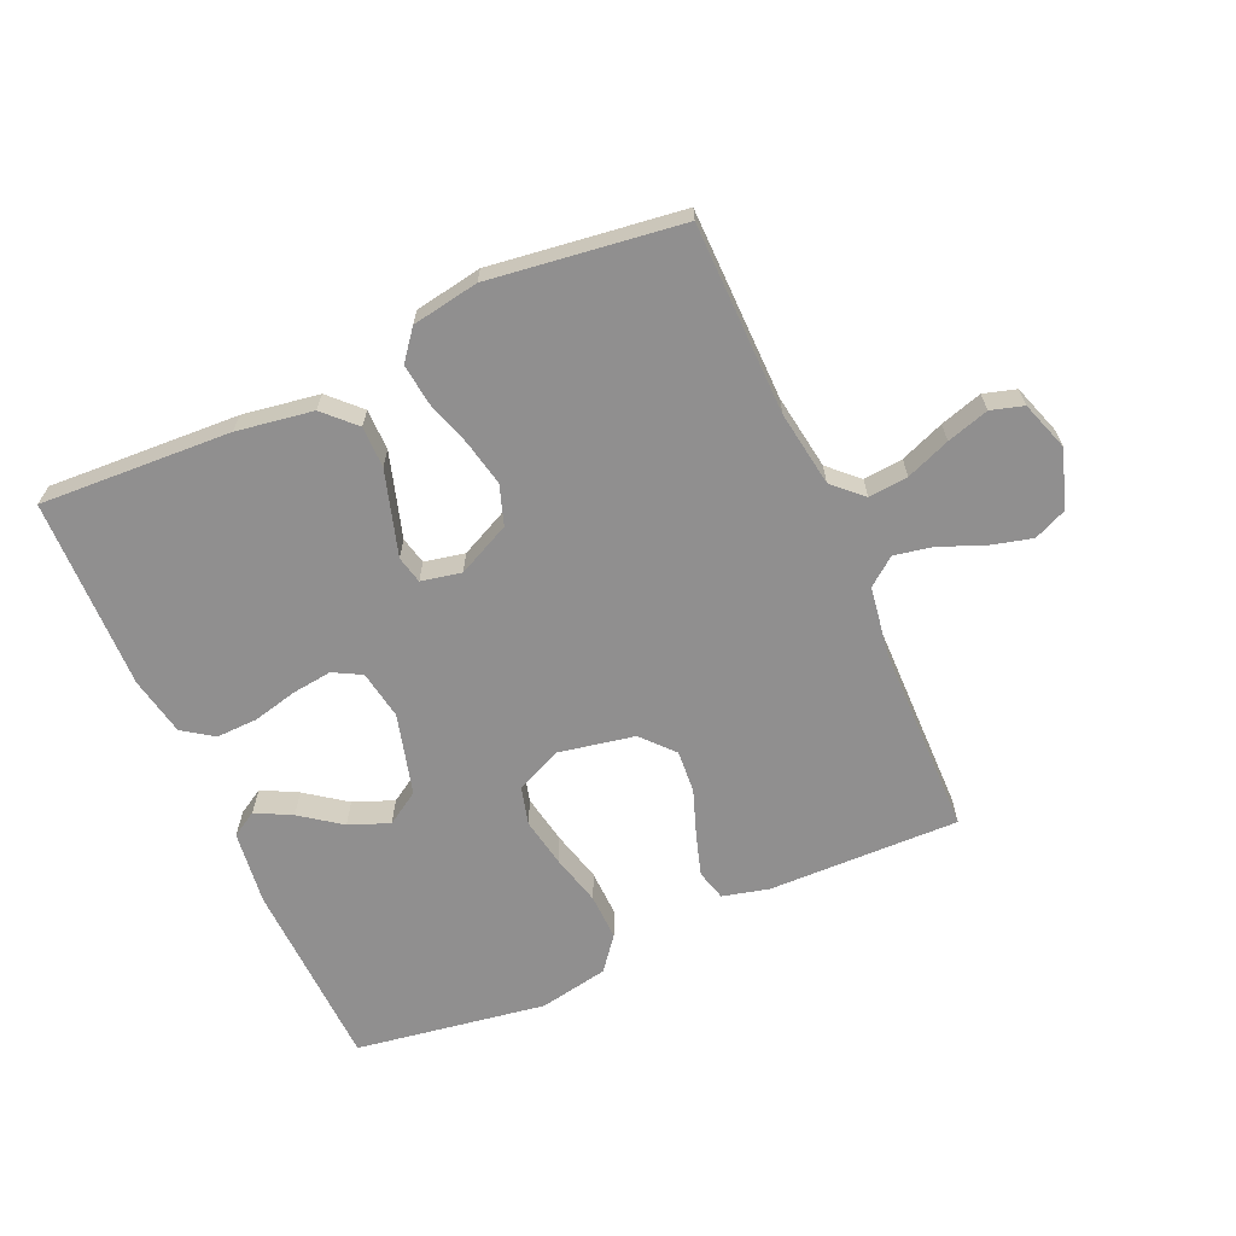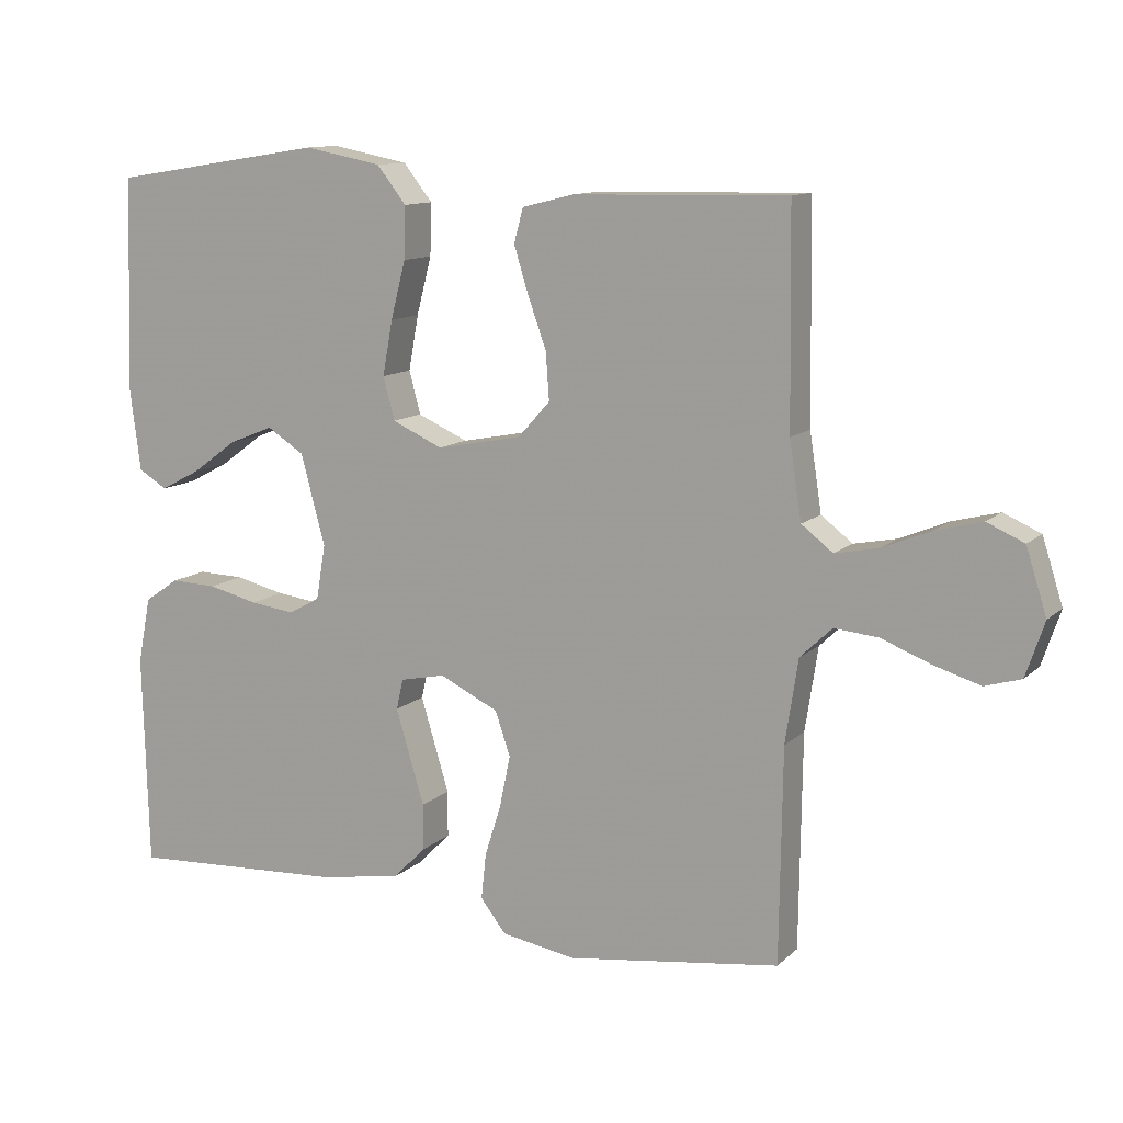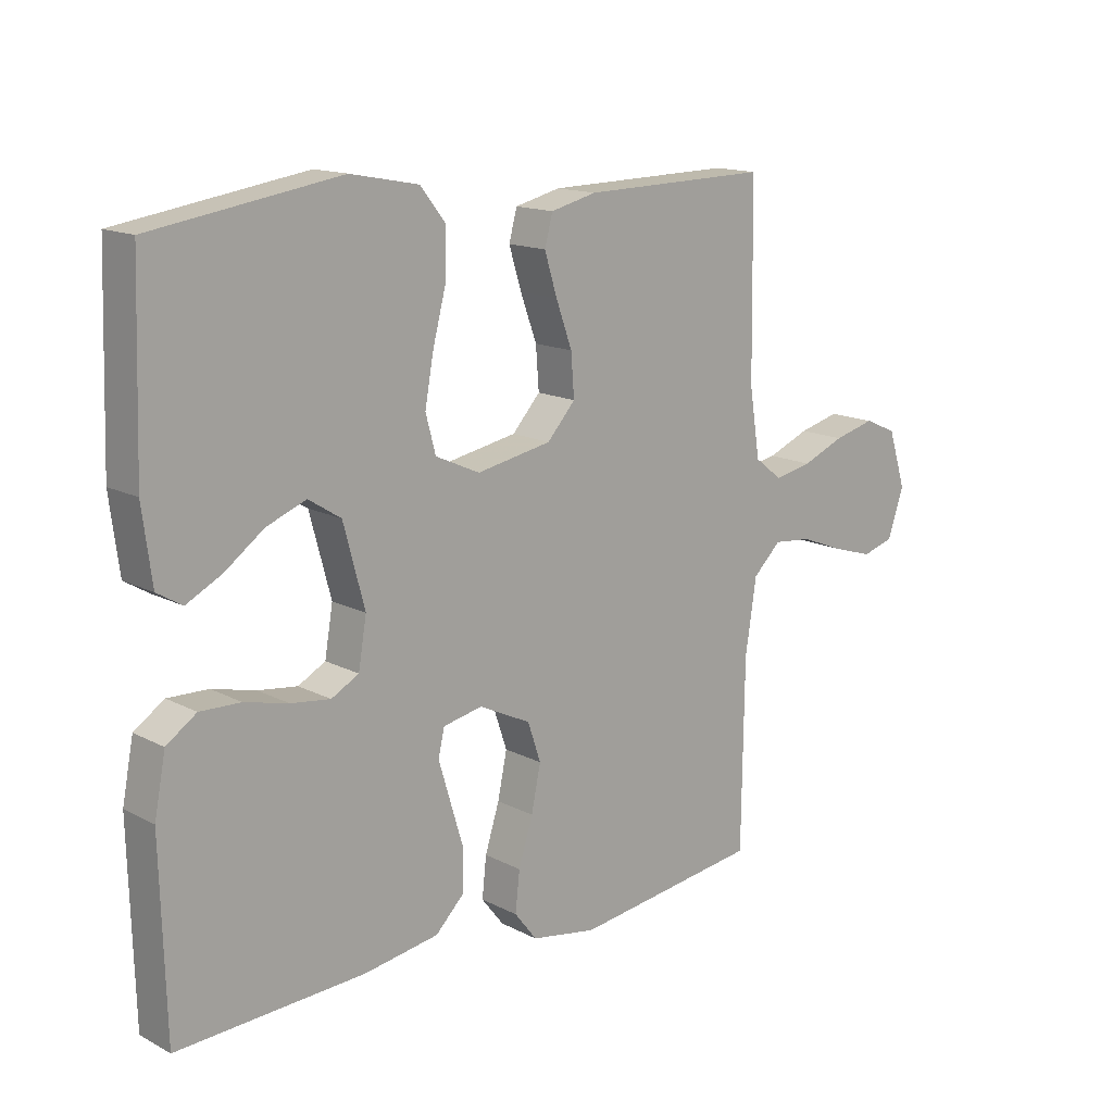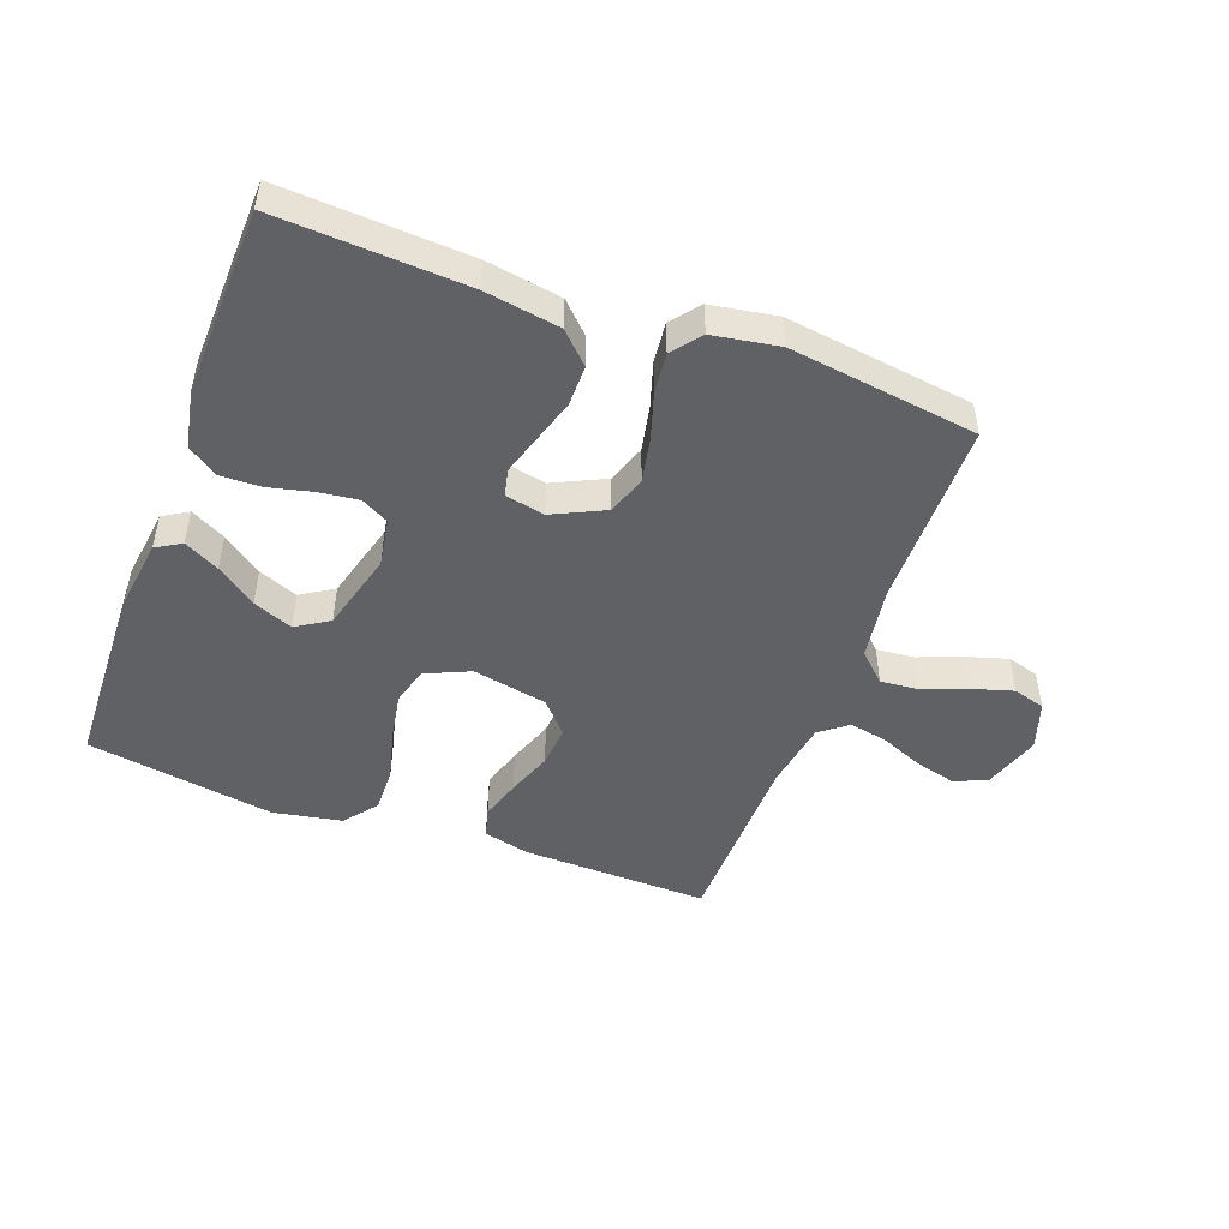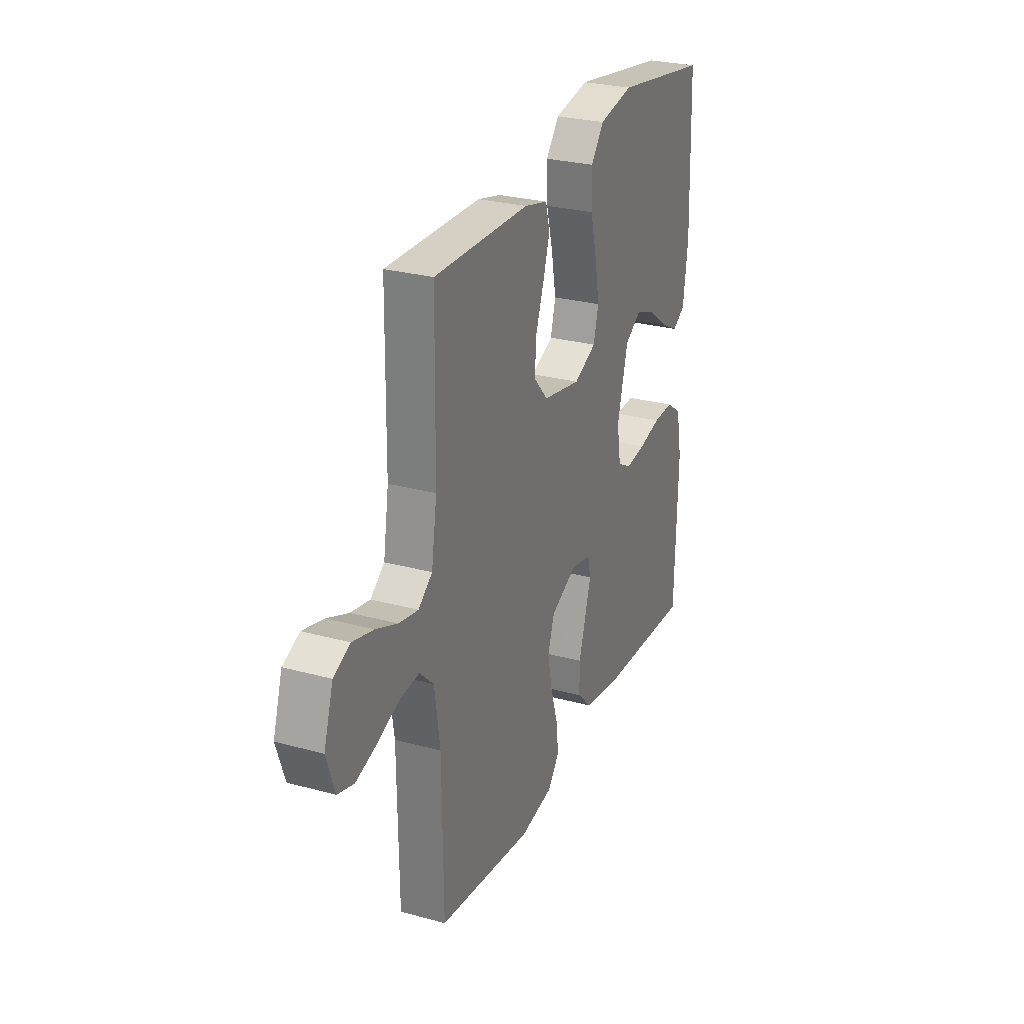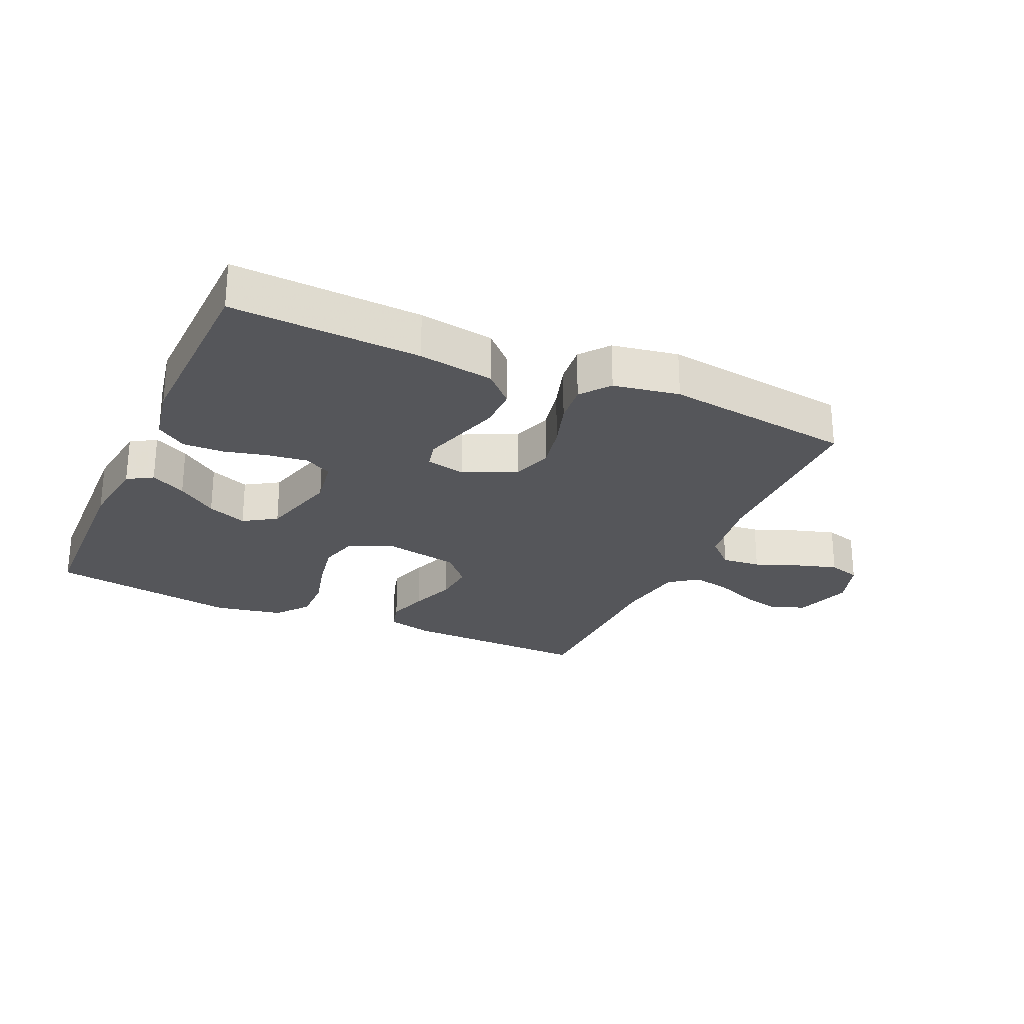
<metadata>
{"format":"obj","ext":"obj","renderer":"f3d","projection":"perspective","resolution":1024,"background":"white","views":[{"elev":-65.4,"azim":-156.1,"up":"+Y"},{"elev":11.5,"azim":-153.2,"up":"+Z"},{"elev":14.8,"azim":138.0,"up":"+Z"},{"elev":-48.3,"azim":159.5,"up":"+Y"},{"elev":27.4,"azim":-67.2,"up":"+Z"},{"elev":-25.8,"azim":155.8,"up":"+Y"}]}
</metadata>
<code>
v -0.5 0.07 0.5
v -0.2 0.07 0.494
v -0.127 0.07 0.476
v -0.114 0.07 0.428
v -0.134 0.07 0.363
v -0.16 0.07 0.291
v -0.165 0.07 0.224
v -0.12 0.07 0.174
v 0 0.07 0.151
v 0.071 0.07 0.183
v 0.087 0.07 0.243
v 0.073 0.07 0.32
v 0.052 0.07 0.401
v 0.05 0.07 0.474
v 0.091 0.07 0.526
v 0.2 0.07 0.547
v 0.5 0.07 0.5
v 0.51 0.07 0.2
v 0.495 0.07 0.084
v 0.455 0.07 0.06
v 0.399 0.07 0.089
v 0.336 0.07 0.135
v 0.273 0.07 0.16
v 0.221 0.07 0.127
v 0.187 0.07 0
v 0.2 0.07 -0.077
v 0.244 0.07 -0.101
v 0.307 0.07 -0.093
v 0.377 0.07 -0.076
v 0.442 0.07 -0.074
v 0.49 0.07 -0.107
v 0.508 0.07 -0.2
v 0.5 0.07 -0.5
v 0.2 0.07 -0.485
v 0.08 0.07 -0.466
v 0.033 0.07 -0.419
v 0.033 0.07 -0.354
v 0.054 0.07 -0.284
v 0.073 0.07 -0.221
v 0.063 0.07 -0.178
v 0 0.07 -0.165
v -0.083 0.07 -0.205
v -0.104 0.07 -0.267
v -0.089 0.07 -0.339
v -0.066 0.07 -0.412
v -0.059 0.07 -0.476
v -0.095 0.07 -0.522
v -0.2 0.07 -0.54
v -0.5 0.07 -0.5
v -0.504 0.07 -0.2
v -0.522 0.07 -0.082
v -0.567 0.07 -0.039
v -0.629 0.07 -0.045
v -0.698 0.07 -0.072
v -0.764 0.07 -0.092
v -0.815 0.07 -0.077
v -0.841 0.07 0
v -0.812 0.07 0.091
v -0.76 0.07 0.114
v -0.694 0.07 0.097
v -0.626 0.07 0.069
v -0.565 0.07 0.057
v -0.521 0.07 0.091
v -0.504 0.07 0.2
v -0.5 0 0.5
v -0.2 0 0.494
v -0.127 0 0.476
v -0.114 0 0.428
v -0.134 0 0.363
v -0.16 0 0.291
v -0.165 0 0.224
v -0.12 0 0.174
v 0 0 0.151
v 0.071 0 0.183
v 0.087 0 0.243
v 0.073 0 0.32
v 0.052 0 0.401
v 0.05 0 0.474
v 0.091 0 0.526
v 0.2 0 0.547
v 0.5 0 0.5
v 0.51 0 0.2
v 0.495 0 0.084
v 0.455 0 0.06
v 0.399 0 0.089
v 0.336 0 0.135
v 0.273 0 0.16
v 0.221 0 0.127
v 0.187 0 0
v 0.2 0 -0.077
v 0.244 0 -0.101
v 0.307 0 -0.093
v 0.377 0 -0.076
v 0.442 0 -0.074
v 0.49 0 -0.107
v 0.508 0 -0.2
v 0.5 0 -0.5
v 0.2 0 -0.485
v 0.08 0 -0.466
v 0.033 0 -0.419
v 0.033 0 -0.354
v 0.054 0 -0.284
v 0.073 0 -0.221
v 0.063 0 -0.178
v 0 0 -0.165
v -0.083 0 -0.205
v -0.104 0 -0.267
v -0.089 0 -0.339
v -0.066 0 -0.412
v -0.059 0 -0.476
v -0.095 0 -0.522
v -0.2 0 -0.54
v -0.5 0 -0.5
v -0.504 0 -0.2
v -0.522 0 -0.082
v -0.567 0 -0.039
v -0.629 0 -0.045
v -0.698 0 -0.072
v -0.764 0 -0.092
v -0.815 0 -0.077
v -0.841 0 0
v -0.812 0 0.091
v -0.76 0 0.114
v -0.694 0 0.097
v -0.626 0 0.069
v -0.565 0 0.057
v -0.521 0 0.091
v -0.504 0 0.2
f 59 60 61
f 58 59 61
f 57 58 61
f 56 57 61
f 55 56 61
f 54 55 61
f 53 54 61
f 52 53 61 62
f 51 52 62 63
f 48 49 50
f 47 48 50
f 46 47 50
f 45 46 50
f 44 45 50
f 51 63 64
f 50 51 64
f 44 50 64
f 43 44 64
f 37 38 39
f 36 37 39
f 35 36 39
f 34 35 39
f 33 34 39
f 32 33 39
f 31 32 39
f 30 31 39
f 29 30 39
f 28 29 39
f 27 28 39 40
f 26 27 40 41
f 20 21 22
f 19 20 22
f 18 19 22
f 17 18 22
f 16 17 22
f 15 16 22
f 14 15 22
f 13 14 22
f 12 13 22 23
f 11 12 23 24
f 4 5 6
f 3 4 6
f 2 3 6
f 1 2 6
f 64 1 6
f 64 6 7
f 64 7 8
f 43 64 8
f 42 43 8
f 41 42 8 9
f 41 9 10
f 26 41 10
f 25 26 10
f 10 11 24 25
f 125 124 123
f 125 123 122
f 125 122 121
f 125 121 120
f 125 120 119
f 125 119 118
f 125 118 117
f 126 125 117 116
f 127 126 116 115
f 114 113 112
f 114 112 111
f 114 111 110
f 114 110 109
f 114 109 108
f 128 127 115
f 128 115 114
f 128 114 108
f 128 108 107
f 103 102 101
f 103 101 100
f 103 100 99
f 103 99 98
f 103 98 97
f 103 97 96
f 103 96 95
f 103 95 94
f 103 94 93
f 103 93 92
f 104 103 92 91
f 105 104 91 90
f 86 85 84
f 86 84 83
f 86 83 82
f 86 82 81
f 86 81 80
f 86 80 79
f 86 79 78
f 86 78 77
f 87 86 77 76
f 88 87 76 75
f 70 69 68
f 70 68 67
f 70 67 66
f 70 66 65
f 70 65 128
f 71 70 128
f 72 71 128
f 72 128 107
f 72 107 106
f 73 72 106 105
f 74 73 105
f 74 105 90
f 74 90 89
f 89 88 75 74
f 1 65 66 2
f 2 66 67 3
f 3 67 68 4
f 4 68 69 5
f 5 69 70 6
f 6 70 71 7
f 7 71 72 8
f 8 72 73 9
f 9 73 74 10
f 10 74 75 11
f 11 75 76 12
f 12 76 77 13
f 13 77 78 14
f 14 78 79 15
f 15 79 80 16
f 16 80 81 17
f 17 81 82 18
f 18 82 83 19
f 19 83 84 20
f 20 84 85 21
f 21 85 86 22
f 22 86 87 23
f 23 87 88 24
f 24 88 89 25
f 25 89 90 26
f 26 90 91 27
f 27 91 92 28
f 28 92 93 29
f 29 93 94 30
f 30 94 95 31
f 31 95 96 32
f 32 96 97 33
f 33 97 98 34
f 34 98 99 35
f 35 99 100 36
f 36 100 101 37
f 37 101 102 38
f 38 102 103 39
f 39 103 104 40
f 40 104 105 41
f 41 105 106 42
f 42 106 107 43
f 43 107 108 44
f 44 108 109 45
f 45 109 110 46
f 46 110 111 47
f 47 111 112 48
f 48 112 113 49
f 49 113 114 50
f 50 114 115 51
f 51 115 116 52
f 52 116 117 53
f 53 117 118 54
f 54 118 119 55
f 55 119 120 56
f 56 120 121 57
f 57 121 122 58
f 58 122 123 59
f 59 123 124 60
f 60 124 125 61
f 61 125 126 62
f 62 126 127 63
f 63 127 128 64
f 64 128 65 1

</code>
